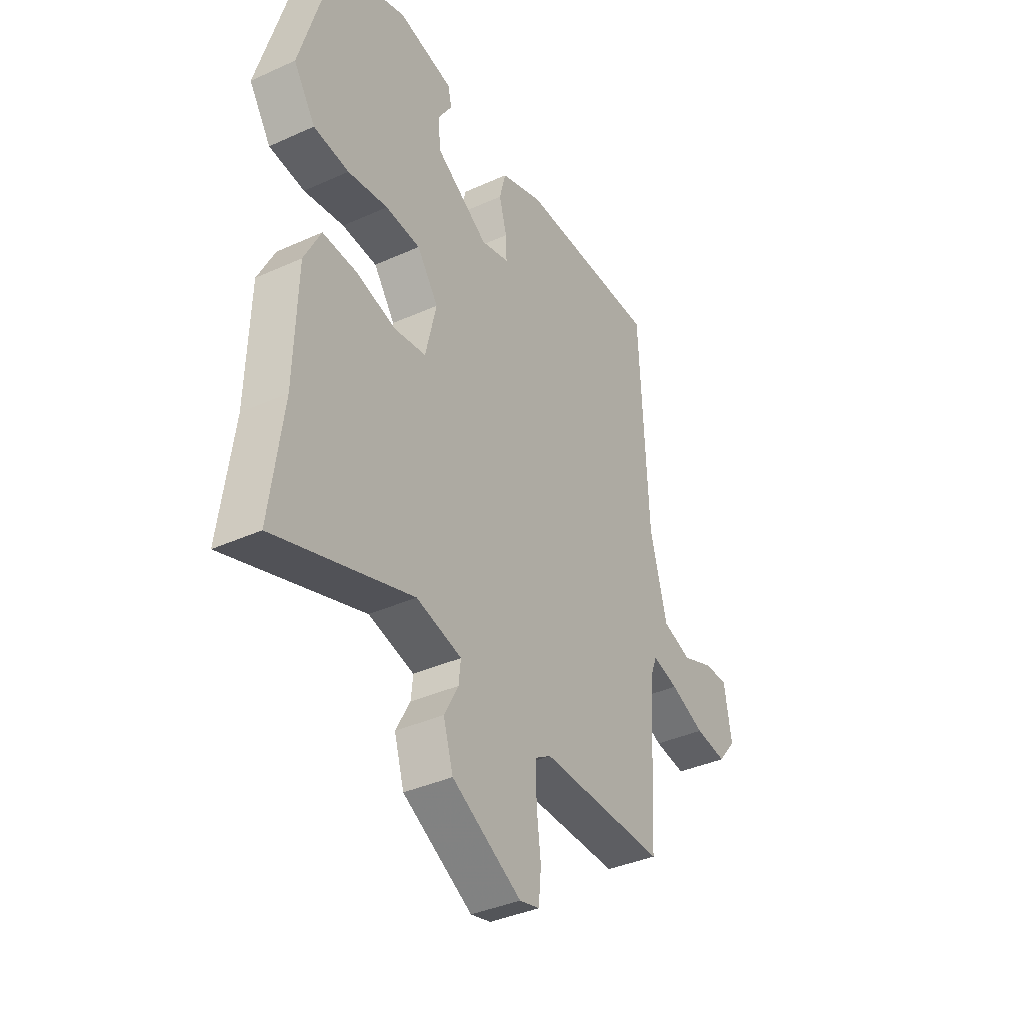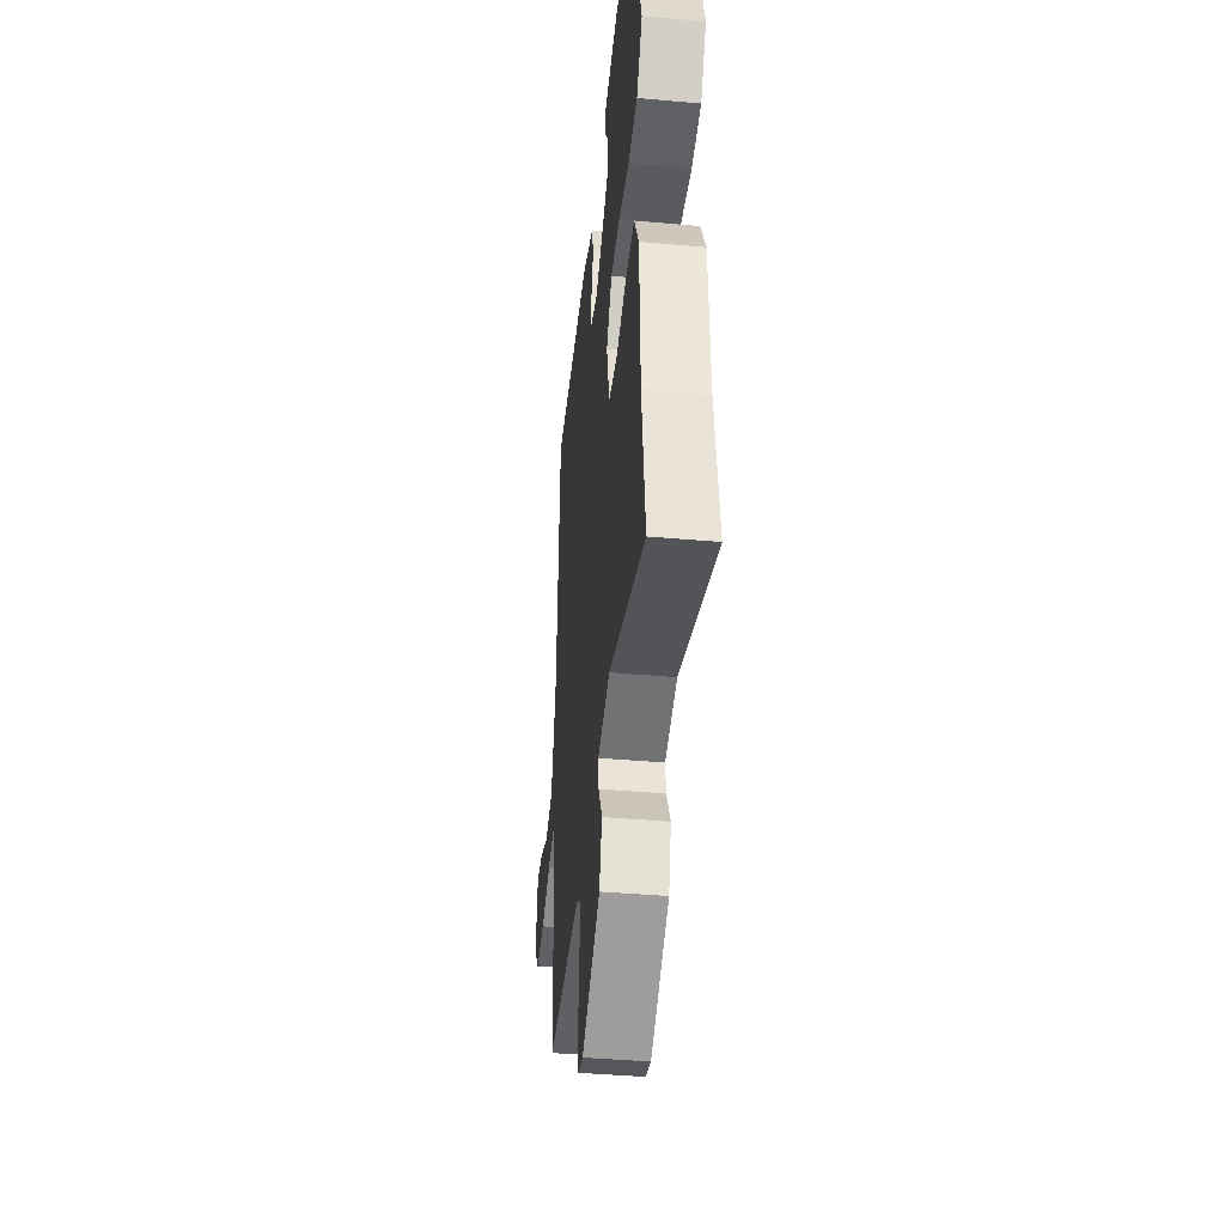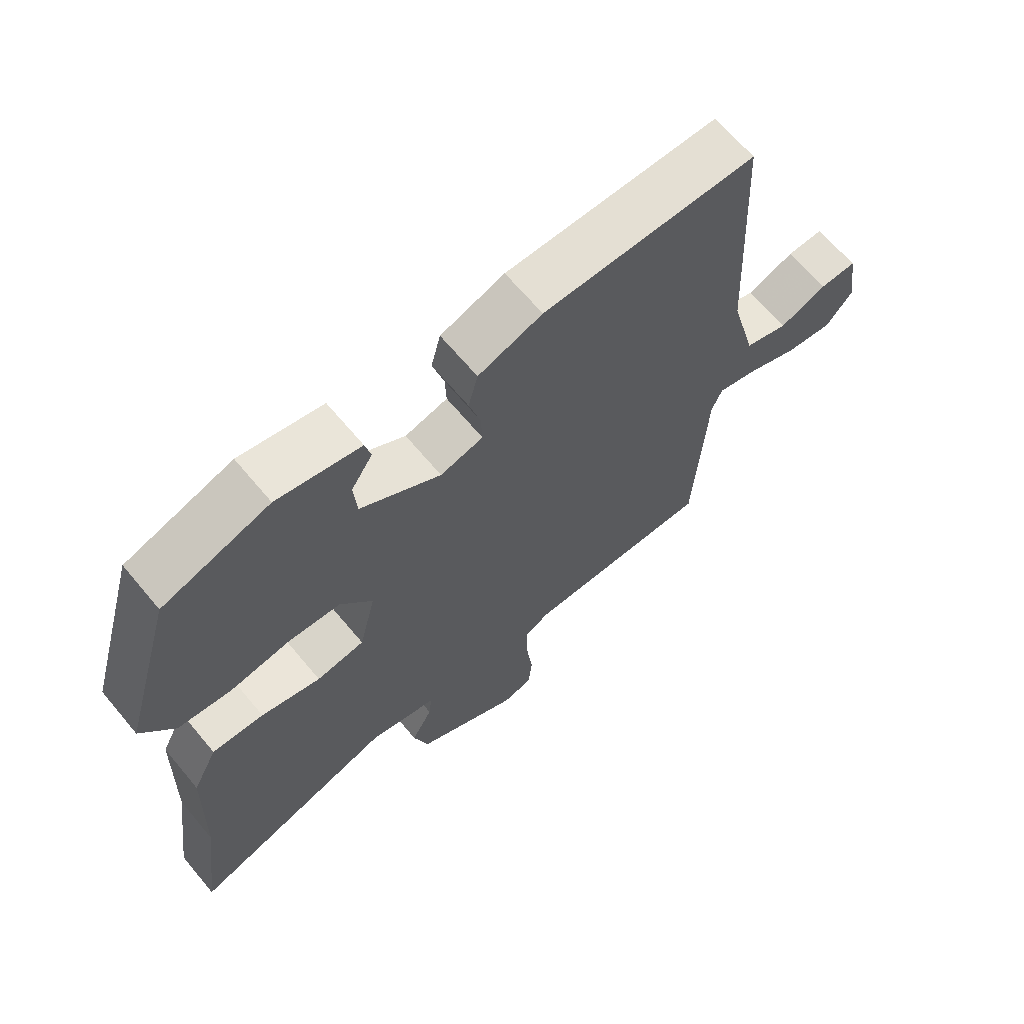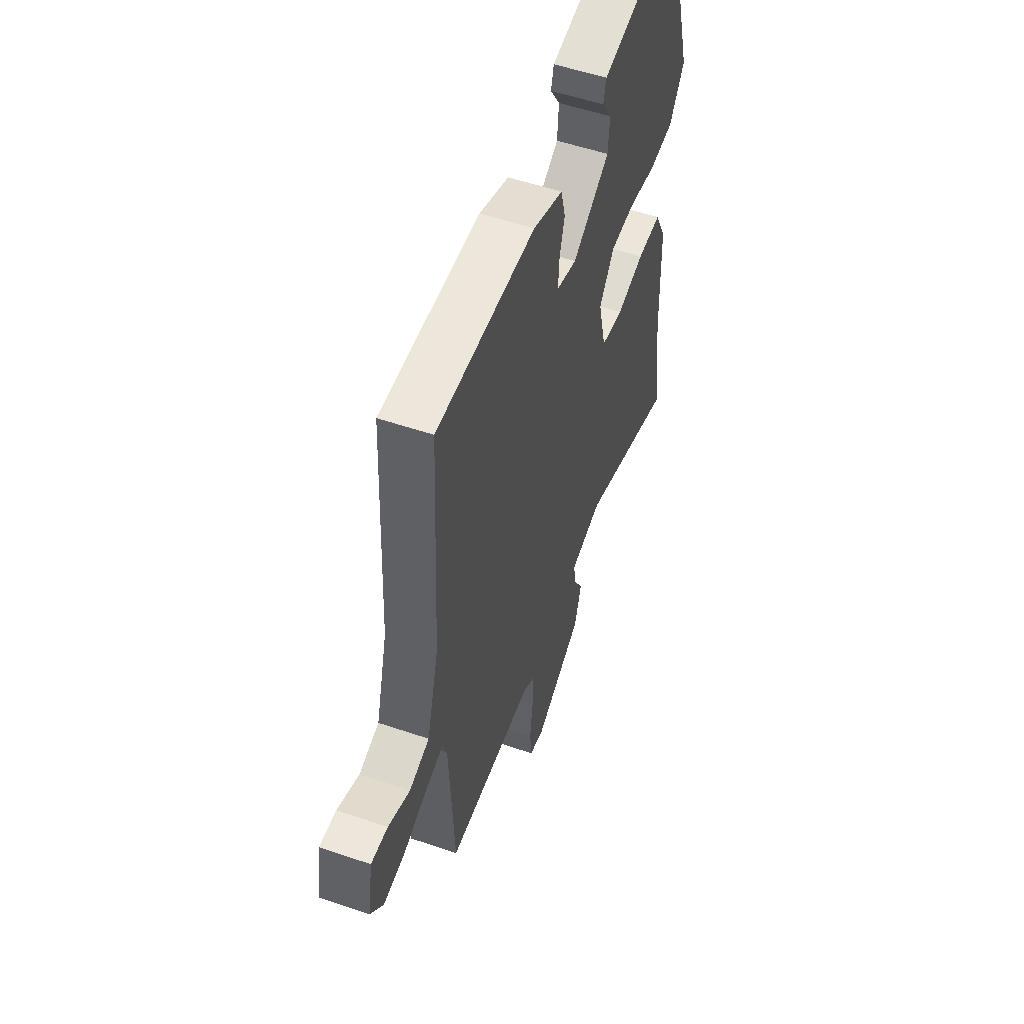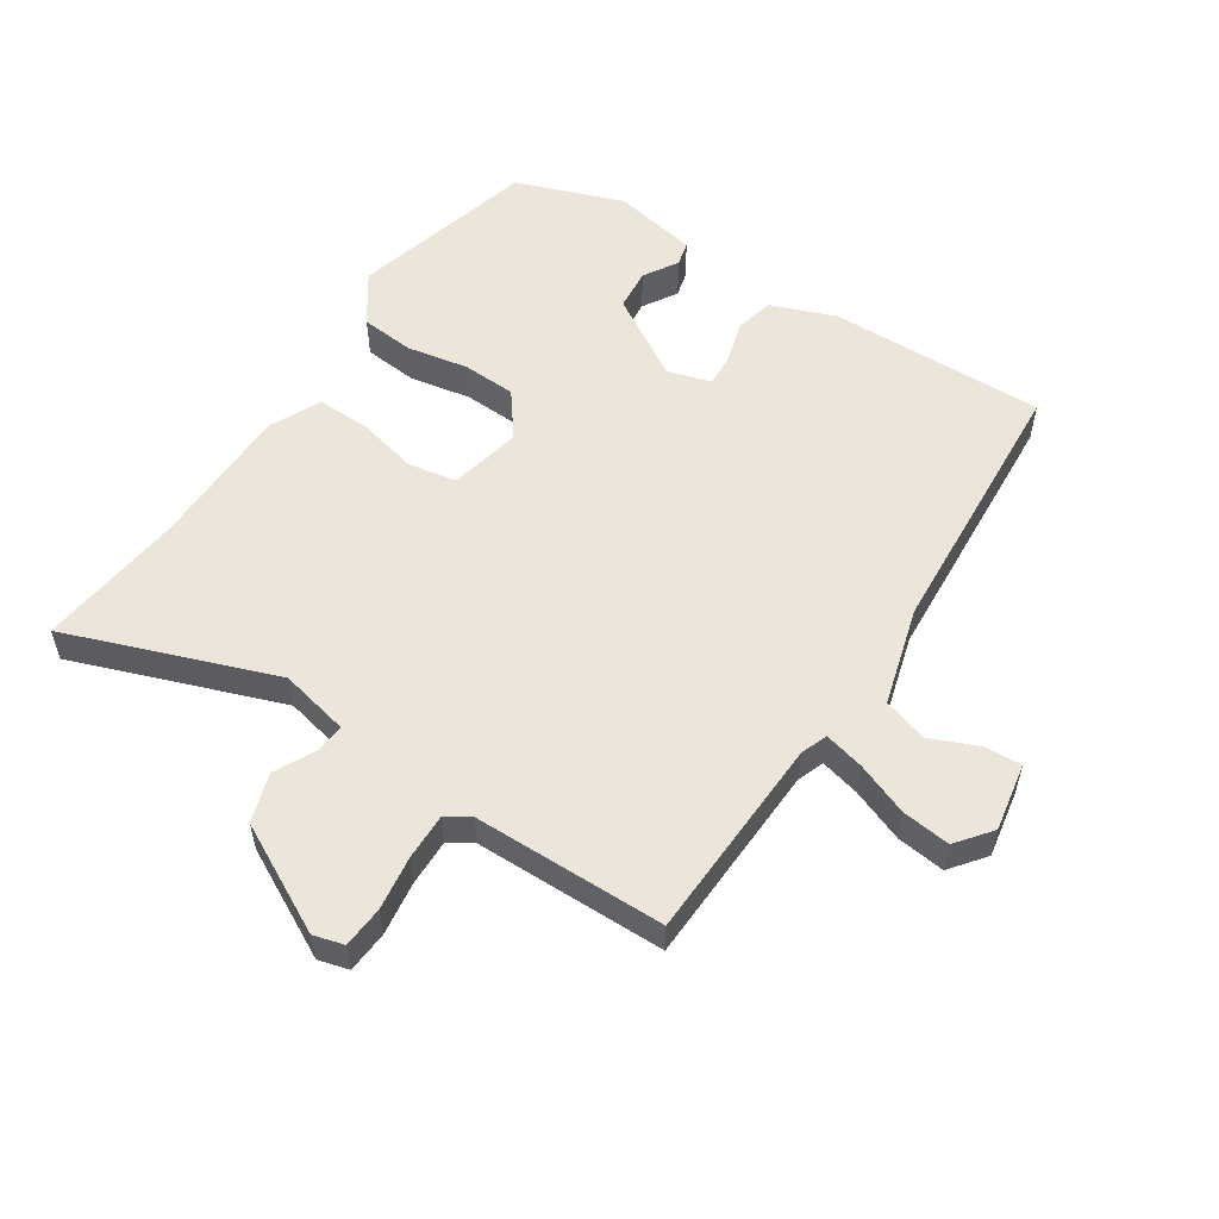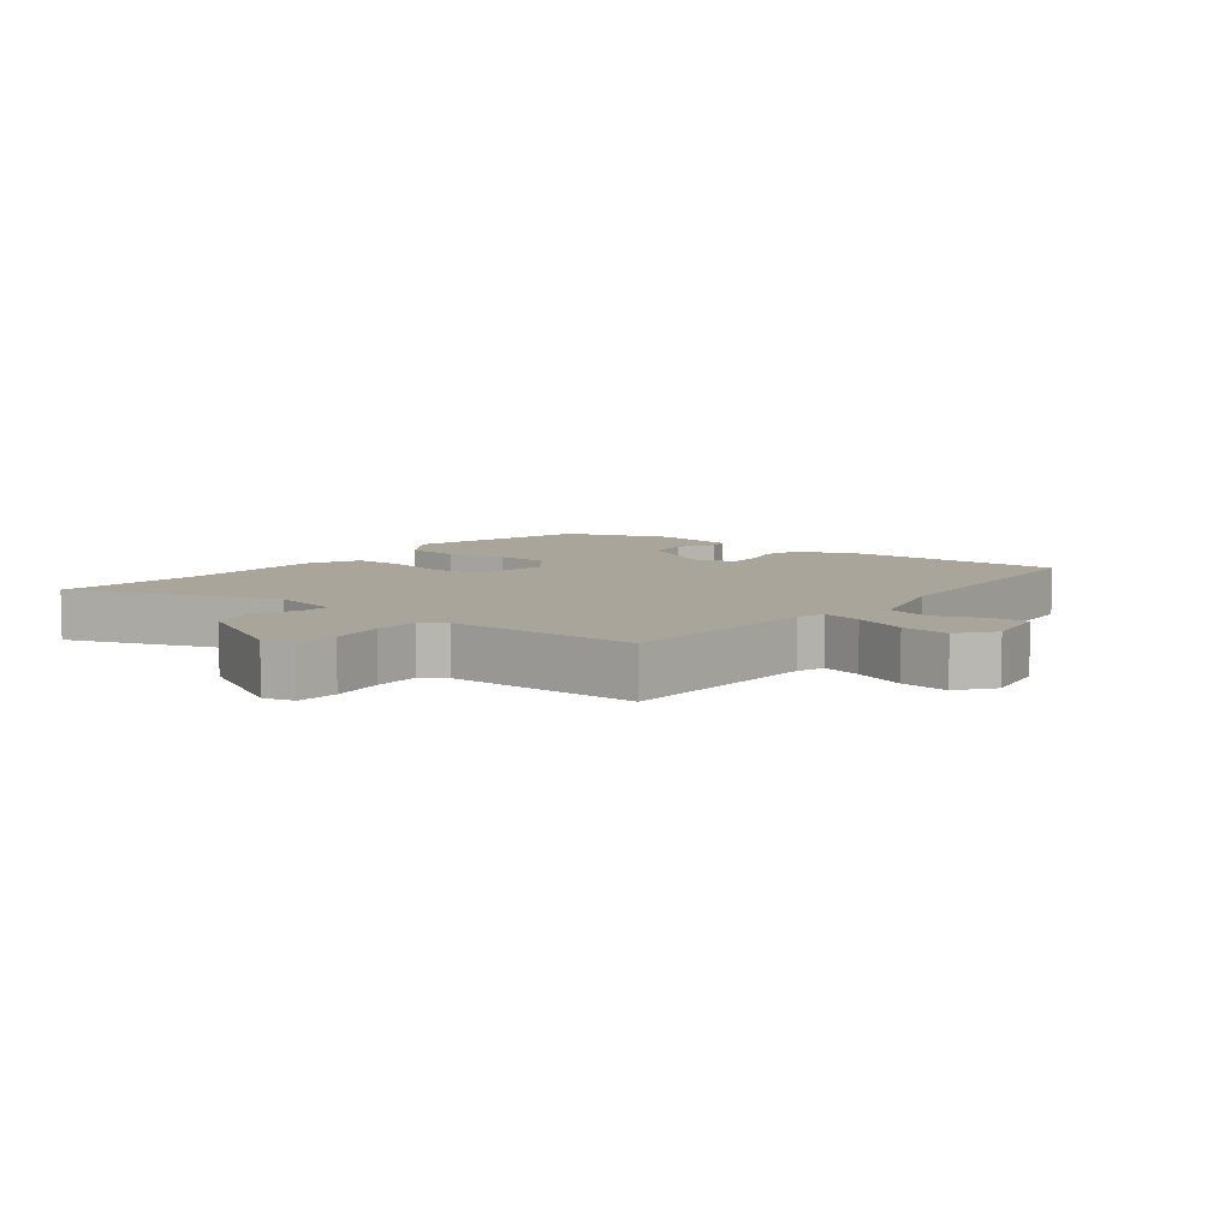
<metadata>
{"format":"obj","ext":"obj","renderer":"f3d","projection":"perspective","resolution":1024,"background":"white","views":[{"elev":-38.1,"azim":119.9,"up":"+Z"},{"elev":-41.8,"azim":83.9,"up":"+Z"},{"elev":66.4,"azim":140.1,"up":"+Z"},{"elev":54.0,"azim":-70.0,"up":"+Z"},{"elev":55.4,"azim":-147.8,"up":"+Y"},{"elev":7.5,"azim":-142.8,"up":"+Y"}]}
</metadata>
<code>
v 0.48 0.07 -0.352
v 0.51 0.07 -0.576
v 0.188 0.07 -0.465
v 0.081 0.07 -0.491
v 0.086 0.07 -0.536
v 0.119 0.07 -0.598
v 0.096 0.07 -0.674
v -0.067 0.07 -0.763
v -0.114 0.07 -0.751
v -0.12 0.07 -0.687
v -0.11 0.07 -0.604
v -0.11 0.07 -0.533
v -0.147 0.07 -0.51
v -0.442 0.07 -0.512
v -0.46 0.07 -0.197
v -0.476 0.07 -0.156
v -0.537 0.07 -0.172
v -0.618 0.07 -0.205
v -0.692 0.07 -0.215
v -0.735 0.07 -0.162
v -0.718 0.07 -0.057
v -0.661 0.07 -0.059
v -0.587 0.07 -0.089
v -0.519 0.07 -0.067
v -0.479 0.07 0.085
v -0.459 0.07 0.501
v -0.126 0.07 0.5
v -0.026 0.07 0.464
v -0.011 0.07 0.405
v -0.029 0.07 0.34
v -0.031 0.07 0.289
v 0.036 0.07 0.271
v 0.161 0.07 0.349
v 0.166 0.07 0.413
v 0.133 0.07 0.465
v 0.142 0.07 0.503
v 0.272 0.07 0.53
v 0.438 0.07 0.473
v 0.519 0.07 0.19
v 0.468 0.07 0.113
v 0.385 0.07 0.104
v 0.291 0.07 0.12
v 0.209 0.07 0.115
v 0.159 0.07 0.046
v 0.185 0.07 -0.064
v 0.26 0.07 -0.076
v 0.353 0.07 -0.052
v 0.434 0.07 -0.049
v 0.473 0.07 -0.127
v 0.48 0 -0.352
v 0.51 0 -0.576
v 0.188 0 -0.465
v 0.081 0 -0.491
v 0.086 0 -0.536
v 0.119 0 -0.598
v 0.096 0 -0.674
v -0.067 0 -0.763
v -0.114 0 -0.751
v -0.12 0 -0.687
v -0.11 0 -0.604
v -0.11 0 -0.533
v -0.147 0 -0.51
v -0.442 0 -0.512
v -0.46 0 -0.197
v -0.476 0 -0.156
v -0.537 0 -0.172
v -0.618 0 -0.205
v -0.692 0 -0.215
v -0.735 0 -0.162
v -0.718 0 -0.057
v -0.661 0 -0.059
v -0.587 0 -0.089
v -0.519 0 -0.067
v -0.479 0 0.085
v -0.459 0 0.501
v -0.126 0 0.5
v -0.026 0 0.464
v -0.011 0 0.405
v -0.029 0 0.34
v -0.031 0 0.289
v 0.036 0 0.271
v 0.161 0 0.349
v 0.166 0 0.413
v 0.133 0 0.465
v 0.142 0 0.503
v 0.272 0 0.53
v 0.438 0 0.473
v 0.519 0 0.19
v 0.468 0 0.113
v 0.385 0 0.104
v 0.291 0 0.12
v 0.209 0 0.115
v 0.159 0 0.046
v 0.185 0 -0.064
v 0.26 0 -0.076
v 0.353 0 -0.052
v 0.434 0 -0.049
v 0.473 0 -0.127
f 46 47 48 49
f 45 46 49 1
f 39 40 41 42
f 39 42 43
f 38 39 43
f 37 38 43 44
f 34 35 36 37
f 33 34 37 44
f 27 28 29 30
f 25 26 27 30
f 24 25 30 31
f 20 21 22 23
f 20 23 24
f 17 18 19 20
f 16 17 20 24
f 13 14 15
f 12 13 15 16
f 8 9 10 11
f 8 11 12
f 5 6 7 8
f 4 5 8 12
f 3 4 12 16
f 45 1 2 3
f 44 45 3 16
f 32 33 44 16
f 16 24 31 32
f 98 97 96 95
f 50 98 95 94
f 91 90 89 88
f 92 91 88
f 92 88 87
f 93 92 87 86
f 86 85 84 83
f 93 86 83 82
f 79 78 77 76
f 79 76 75 74
f 80 79 74 73
f 72 71 70 69
f 73 72 69
f 69 68 67 66
f 73 69 66 65
f 64 63 62
f 65 64 62 61
f 60 59 58 57
f 61 60 57
f 57 56 55 54
f 61 57 54 53
f 65 61 53 52
f 52 51 50 94
f 65 52 94 93
f 65 93 82 81
f 81 80 73 65
f 1 50 51 2
f 2 51 52 3
f 3 52 53 4
f 4 53 54 5
f 5 54 55 6
f 6 55 56 7
f 7 56 57 8
f 8 57 58 9
f 9 58 59 10
f 10 59 60 11
f 11 60 61 12
f 12 61 62 13
f 13 62 63 14
f 14 63 64 15
f 15 64 65 16
f 16 65 66 17
f 17 66 67 18
f 18 67 68 19
f 19 68 69 20
f 20 69 70 21
f 21 70 71 22
f 22 71 72 23
f 23 72 73 24
f 24 73 74 25
f 25 74 75 26
f 26 75 76 27
f 27 76 77 28
f 28 77 78 29
f 29 78 79 30
f 30 79 80 31
f 31 80 81 32
f 32 81 82 33
f 33 82 83 34
f 34 83 84 35
f 35 84 85 36
f 36 85 86 37
f 37 86 87 38
f 38 87 88 39
f 39 88 89 40
f 40 89 90 41
f 41 90 91 42
f 42 91 92 43
f 43 92 93 44
f 44 93 94 45
f 45 94 95 46
f 46 95 96 47
f 47 96 97 48
f 48 97 98 49
f 49 98 50 1

</code>
